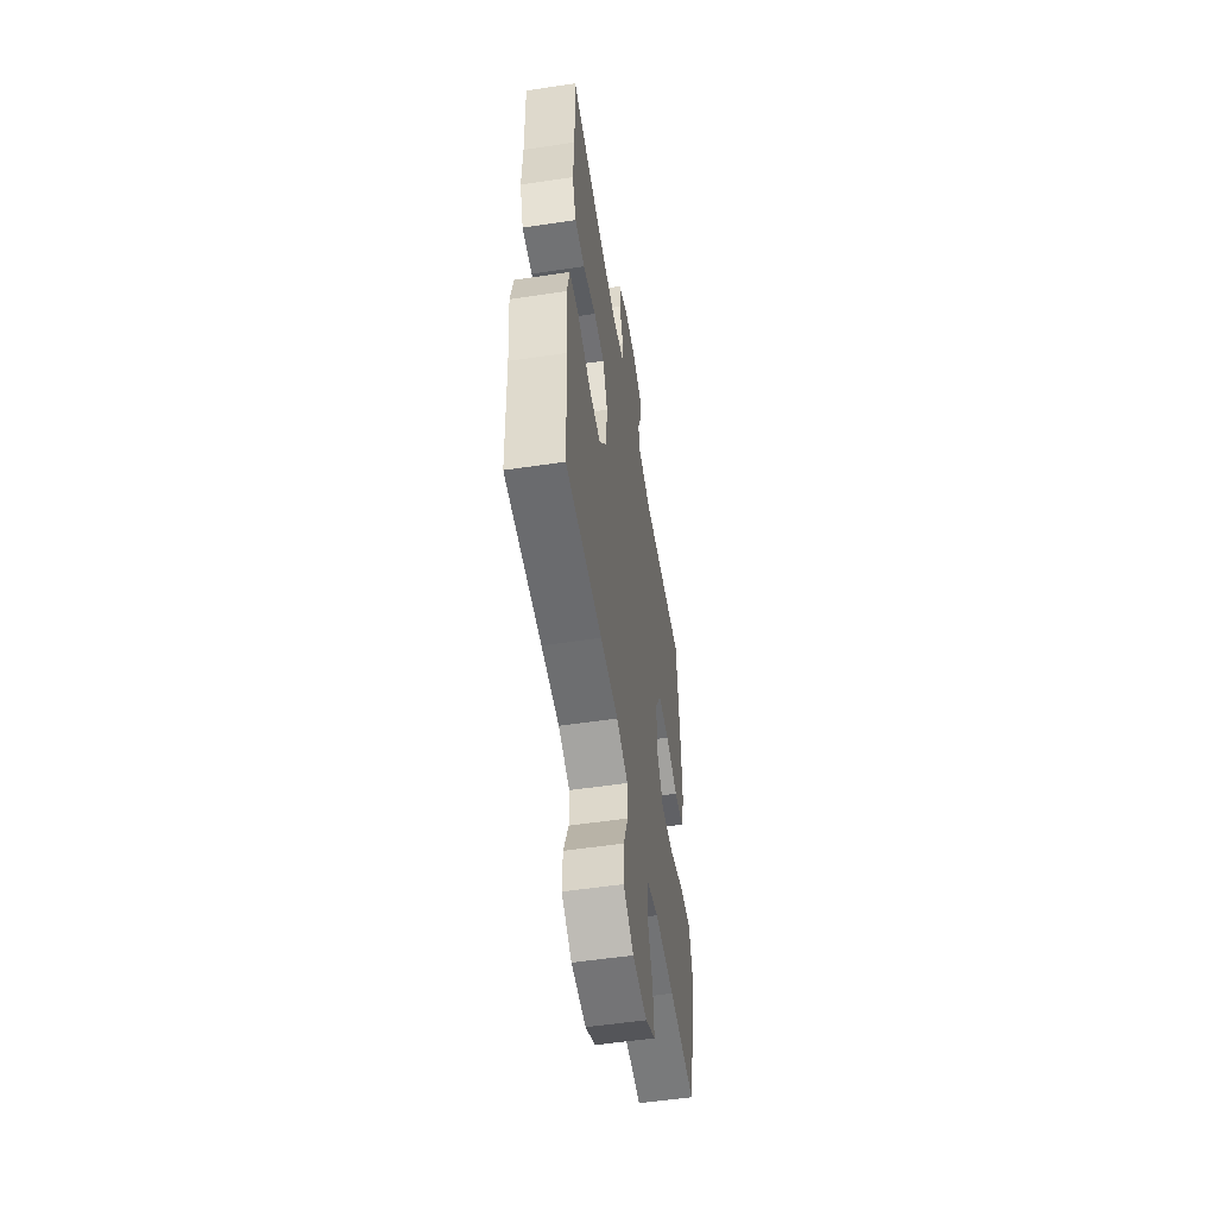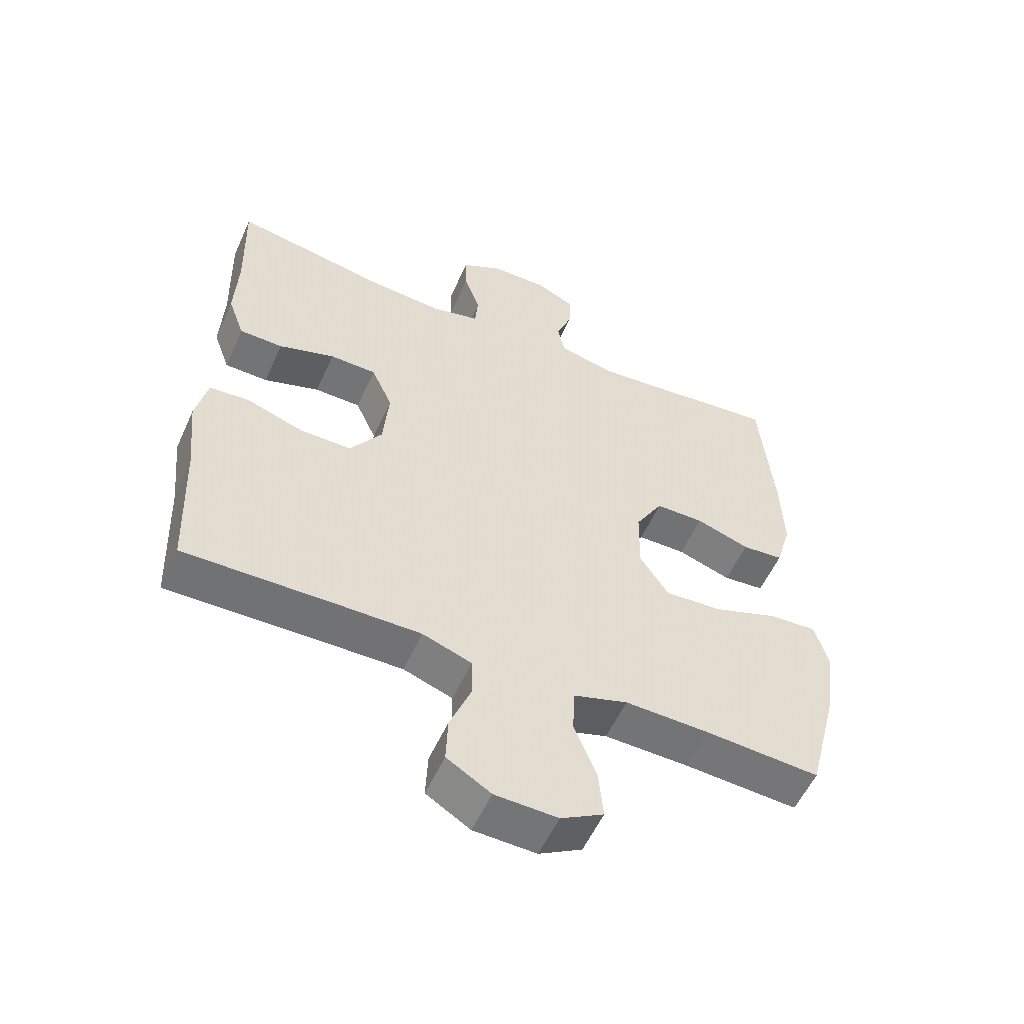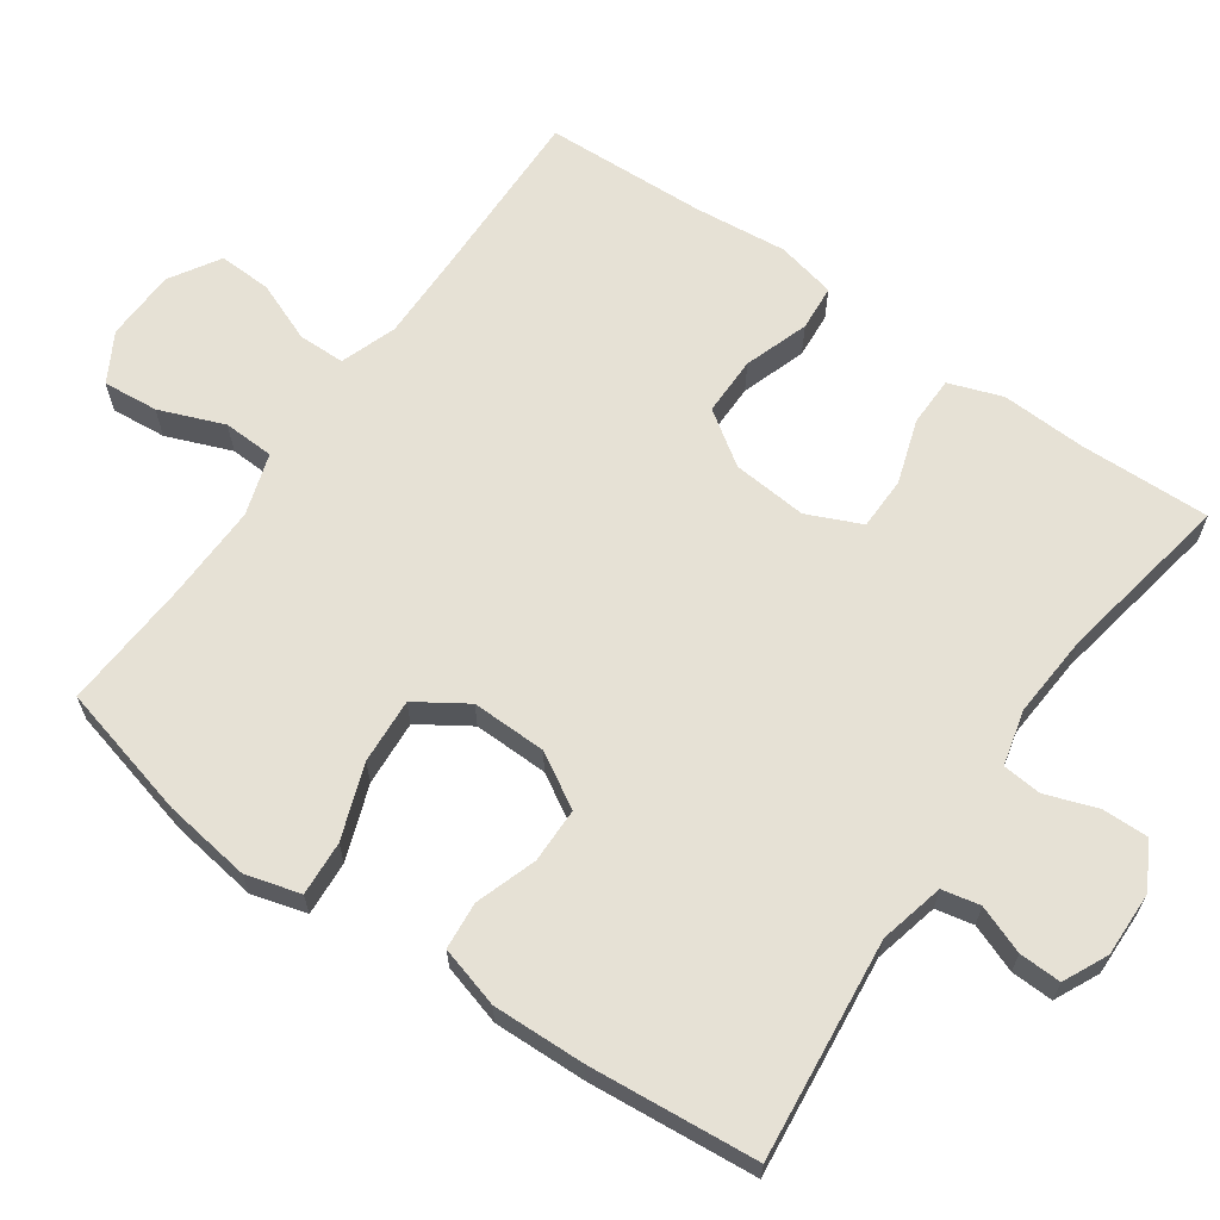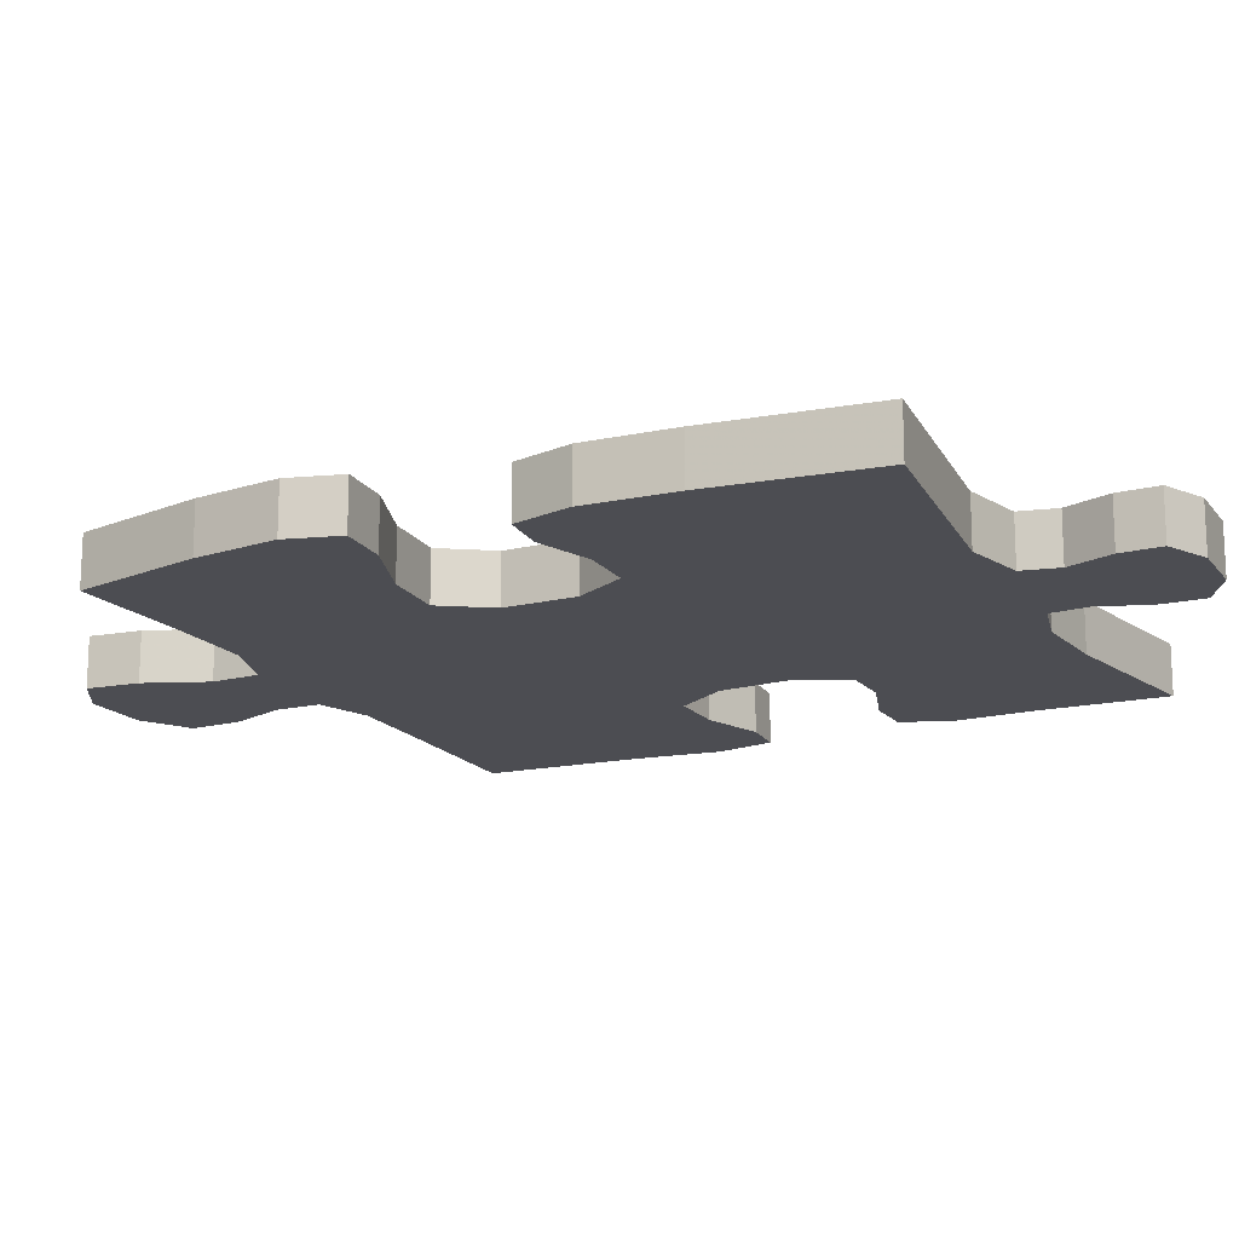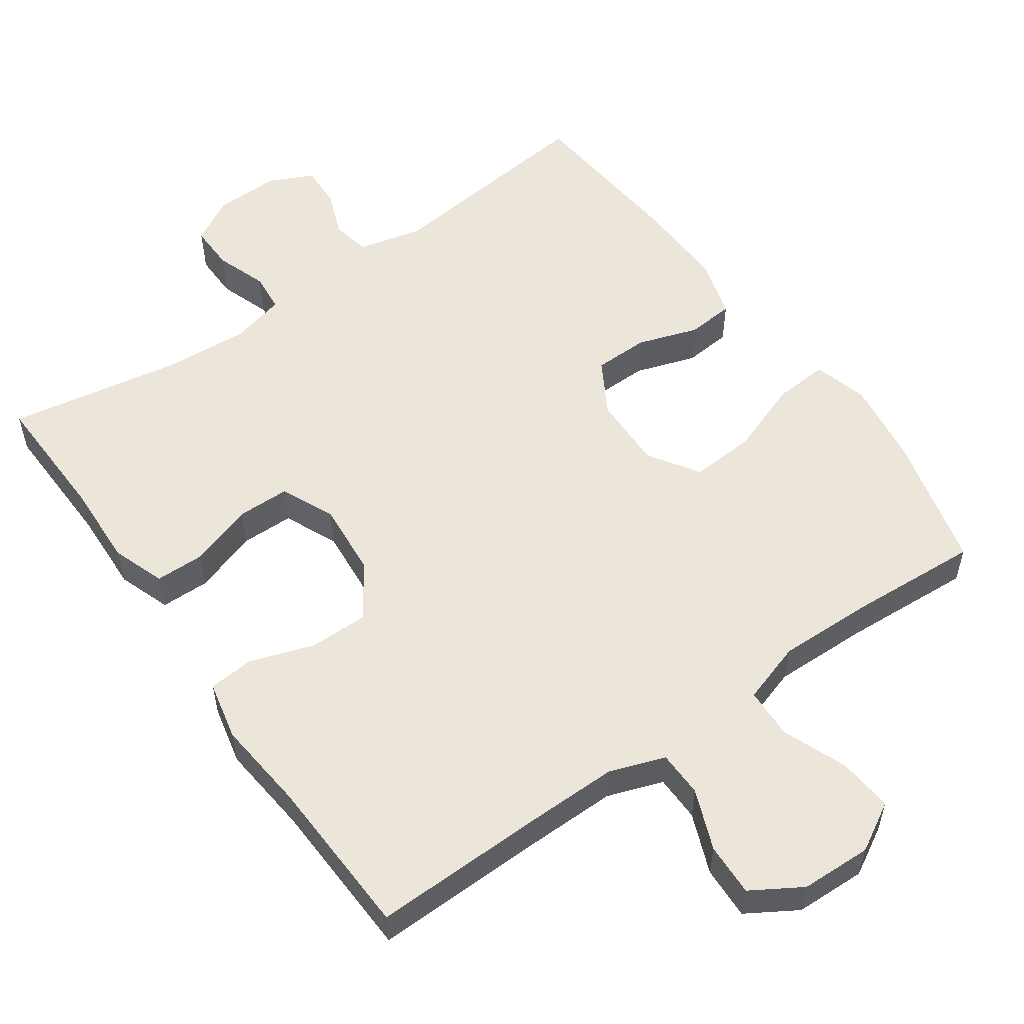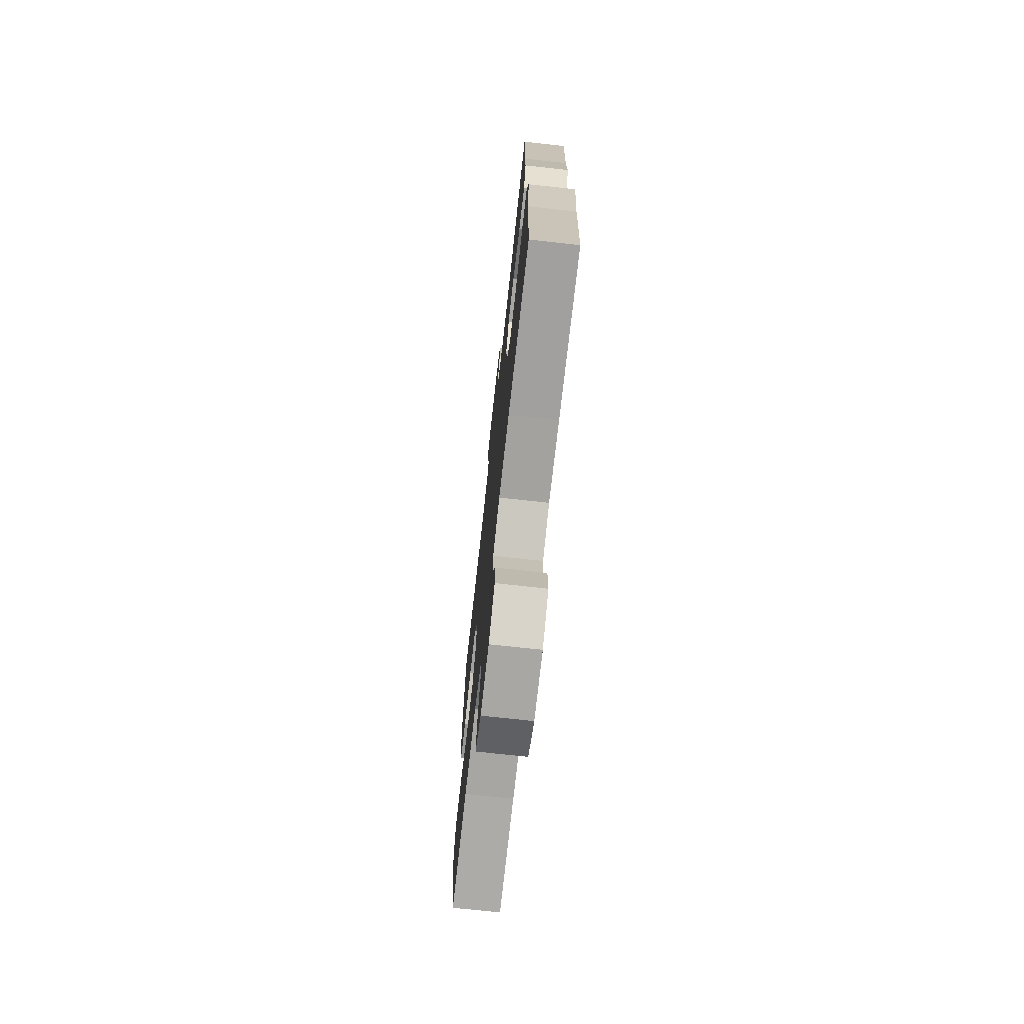
<metadata>
{"format":"obj","ext":"obj","renderer":"f3d","projection":"perspective","resolution":1024,"background":"white","views":[{"elev":-54.6,"azim":99.0,"up":"+Z"},{"elev":-55.8,"azim":155.9,"up":"+Z"},{"elev":64.8,"azim":-55.0,"up":"+Y"},{"elev":-16.4,"azim":-64.3,"up":"+Y"},{"elev":55.1,"azim":144.8,"up":"+Y"},{"elev":-73.0,"azim":83.7,"up":"+Z"}]}
</metadata>
<code>
v -0.5 0.07 -0.5
v -0.547 0.07 -0.315
v -0.564 0.07 -0.195
v -0.543 0.07 -0.12
v -0.468 0.07 -0.125
v -0.366 0.07 -0.162
v -0.276 0.07 -0.168
v -0.231 0.07 -0.099
v -0.233 0.07 0.004
v -0.276 0.07 0.078
v -0.352 0.07 0.079
v -0.436 0.07 0.051
v -0.501 0.07 0.057
v -0.525 0.07 0.141
v -0.521 0.07 0.269
v -0.5 0.07 0.5
v -0.198 0.07 0.467
v -0.109 0.07 0.488
v -0.098 0.07 0.54
v -0.123 0.07 0.606
v -0.125 0.07 0.664
v -0.064 0.07 0.693
v 0.026 0.07 0.691
v 0.088 0.07 0.656
v 0.087 0.07 0.593
v 0.062 0.07 0.522
v 0.067 0.07 0.468
v 0.143 0.07 0.449
v 0.259 0.07 0.457
v 0.5 0.07 0.5
v 0.495 0.07 0.319
v 0.5 0.07 0.203
v 0.474 0.07 0.13
v 0.406 0.07 0.129
v 0.318 0.07 0.158
v 0.245 0.07 0.157
v 0.212 0.07 0.083
v 0.221 0.07 -0.02
v 0.271 0.07 -0.093
v 0.352 0.07 -0.093
v 0.441 0.07 -0.063
v 0.504 0.07 -0.068
v 0.522 0.07 -0.15
v 0.509 0.07 -0.276
v 0.5 0.07 -0.5
v 0.254 0.07 -0.495
v 0.134 0.07 -0.494
v 0.057 0.07 -0.521
v 0.056 0.07 -0.585
v 0.089 0.07 -0.668
v 0.092 0.07 -0.741
v 0.023 0.07 -0.783
v -0.075 0.07 -0.786
v -0.142 0.07 -0.748
v -0.135 0.07 -0.672
v -0.1 0.07 -0.583
v -0.103 0.07 -0.513
v -0.188 0.07 -0.486
v -0.321 0.07 -0.489
v -0.5 0 -0.5
v -0.547 0 -0.315
v -0.564 0 -0.195
v -0.543 0 -0.12
v -0.468 0 -0.125
v -0.366 0 -0.162
v -0.276 0 -0.168
v -0.231 0 -0.099
v -0.233 0 0.004
v -0.276 0 0.078
v -0.352 0 0.079
v -0.436 0 0.051
v -0.501 0 0.057
v -0.525 0 0.141
v -0.521 0 0.269
v -0.5 0 0.5
v -0.198 0 0.467
v -0.109 0 0.488
v -0.098 0 0.54
v -0.123 0 0.606
v -0.125 0 0.664
v -0.064 0 0.693
v 0.026 0 0.691
v 0.088 0 0.656
v 0.087 0 0.593
v 0.062 0 0.522
v 0.067 0 0.468
v 0.143 0 0.449
v 0.259 0 0.457
v 0.5 0 0.5
v 0.495 0 0.319
v 0.5 0 0.203
v 0.474 0 0.13
v 0.406 0 0.129
v 0.318 0 0.158
v 0.245 0 0.157
v 0.212 0 0.083
v 0.221 0 -0.02
v 0.271 0 -0.093
v 0.352 0 -0.093
v 0.441 0 -0.063
v 0.504 0 -0.068
v 0.522 0 -0.15
v 0.509 0 -0.276
v 0.5 0 -0.5
v 0.254 0 -0.495
v 0.134 0 -0.494
v 0.057 0 -0.521
v 0.056 0 -0.585
v 0.089 0 -0.668
v 0.092 0 -0.741
v 0.023 0 -0.783
v -0.075 0 -0.786
v -0.142 0 -0.748
v -0.135 0 -0.672
v -0.1 0 -0.583
v -0.103 0 -0.513
v -0.188 0 -0.486
v -0.321 0 -0.489
f 54 55 56
f 53 54 56
f 52 53 56
f 51 52 56
f 50 51 56
f 49 50 56
f 48 49 56 57
f 47 48 57 58
f 44 45 46
f 46 47 58
f 44 46 58
f 43 44 58
f 42 43 58
f 41 42 58
f 40 41 58
f 33 34 35
f 32 33 35
f 31 32 35
f 31 35 36
f 30 31 36
f 29 30 36
f 28 29 36 37
f 24 25 26
f 23 24 26
f 22 23 26
f 21 22 26
f 20 21 26
f 19 20 26
f 18 19 26 27
f 28 37 38
f 27 28 38
f 18 27 38
f 17 18 38
f 15 16 17
f 14 15 17
f 13 14 17
f 12 13 17
f 11 12 17
f 4 5 6
f 3 4 6
f 2 3 6
f 1 2 6
f 59 1 6
f 59 6 7
f 59 7 8
f 58 59 8
f 40 58 8
f 39 40 8
f 38 39 8 9
f 17 38 9 10
f 10 11 17
f 115 114 113
f 115 113 112
f 115 112 111
f 115 111 110
f 115 110 109
f 115 109 108
f 116 115 108 107
f 117 116 107 106
f 105 104 103
f 117 106 105
f 117 105 103
f 117 103 102
f 117 102 101
f 117 101 100
f 117 100 99
f 94 93 92
f 94 92 91
f 94 91 90
f 95 94 90
f 95 90 89
f 95 89 88
f 96 95 88 87
f 85 84 83
f 85 83 82
f 85 82 81
f 85 81 80
f 85 80 79
f 85 79 78
f 86 85 78 77
f 97 96 87
f 97 87 86
f 97 86 77
f 97 77 76
f 76 75 74
f 76 74 73
f 76 73 72
f 76 72 71
f 76 71 70
f 65 64 63
f 65 63 62
f 65 62 61
f 65 61 60
f 65 60 118
f 66 65 118
f 67 66 118
f 67 118 117
f 67 117 99
f 67 99 98
f 68 67 98 97
f 69 68 97 76
f 76 70 69
f 1 60 61 2
f 2 61 62 3
f 3 62 63 4
f 4 63 64 5
f 5 64 65 6
f 6 65 66 7
f 7 66 67 8
f 8 67 68 9
f 9 68 69 10
f 10 69 70 11
f 11 70 71 12
f 12 71 72 13
f 13 72 73 14
f 14 73 74 15
f 15 74 75 16
f 16 75 76 17
f 17 76 77 18
f 18 77 78 19
f 19 78 79 20
f 20 79 80 21
f 21 80 81 22
f 22 81 82 23
f 23 82 83 24
f 24 83 84 25
f 25 84 85 26
f 26 85 86 27
f 27 86 87 28
f 28 87 88 29
f 29 88 89 30
f 30 89 90 31
f 31 90 91 32
f 32 91 92 33
f 33 92 93 34
f 34 93 94 35
f 35 94 95 36
f 36 95 96 37
f 37 96 97 38
f 38 97 98 39
f 39 98 99 40
f 40 99 100 41
f 41 100 101 42
f 42 101 102 43
f 43 102 103 44
f 44 103 104 45
f 45 104 105 46
f 46 105 106 47
f 47 106 107 48
f 48 107 108 49
f 49 108 109 50
f 50 109 110 51
f 51 110 111 52
f 52 111 112 53
f 53 112 113 54
f 54 113 114 55
f 55 114 115 56
f 56 115 116 57
f 57 116 117 58
f 58 117 118 59
f 59 118 60 1

</code>
